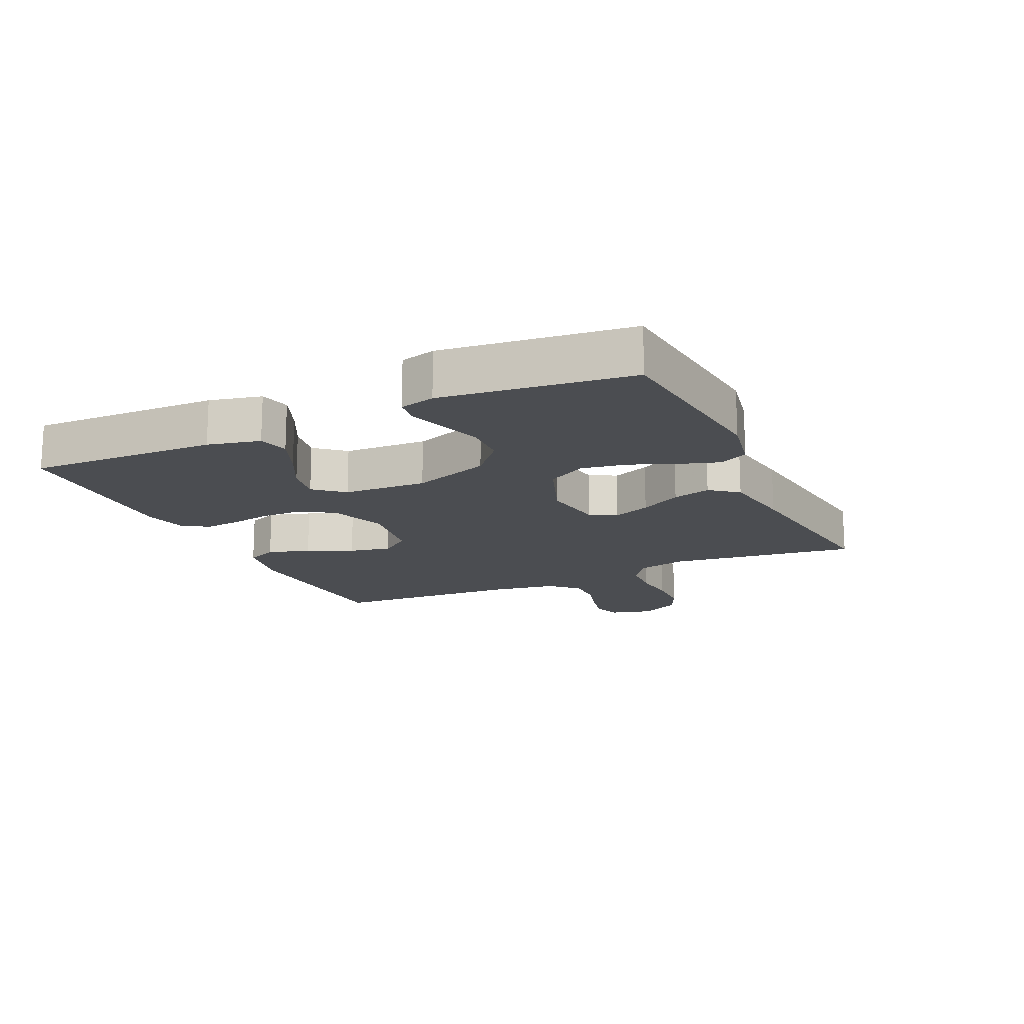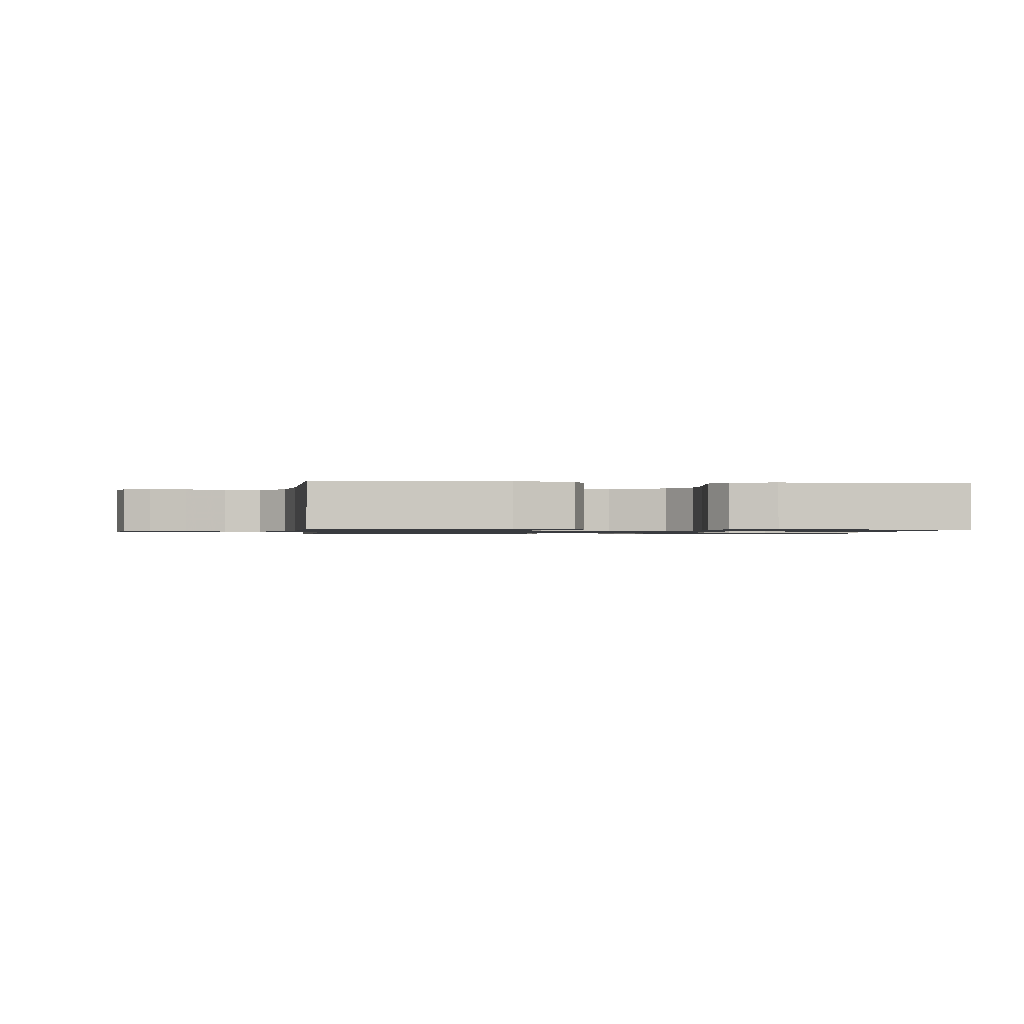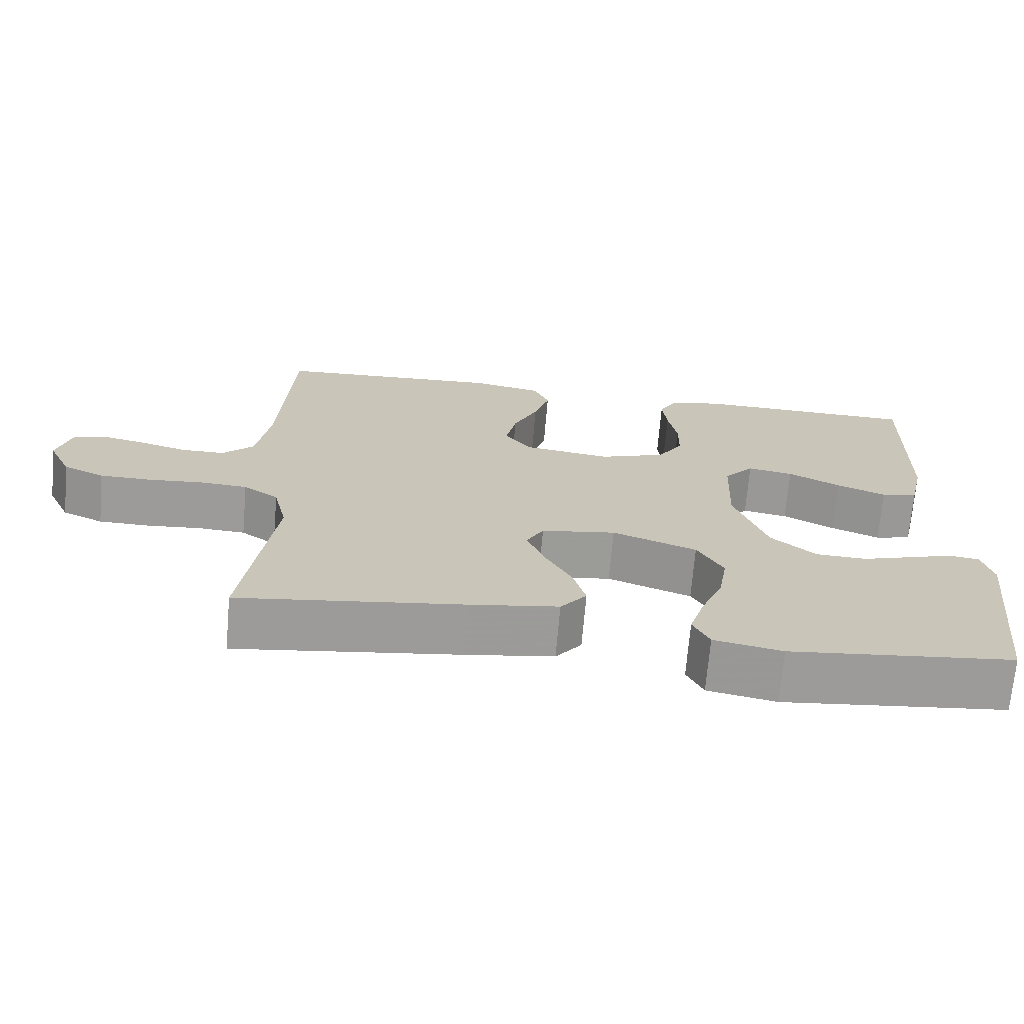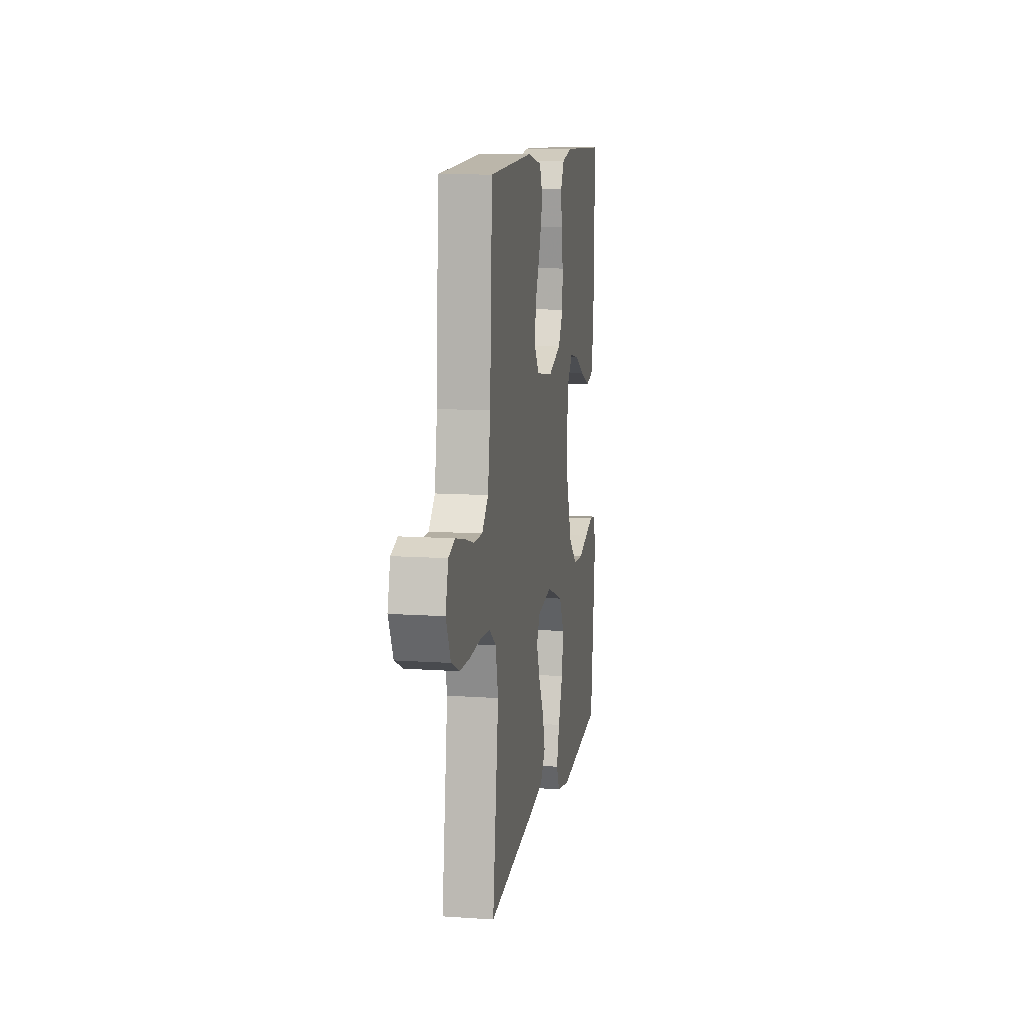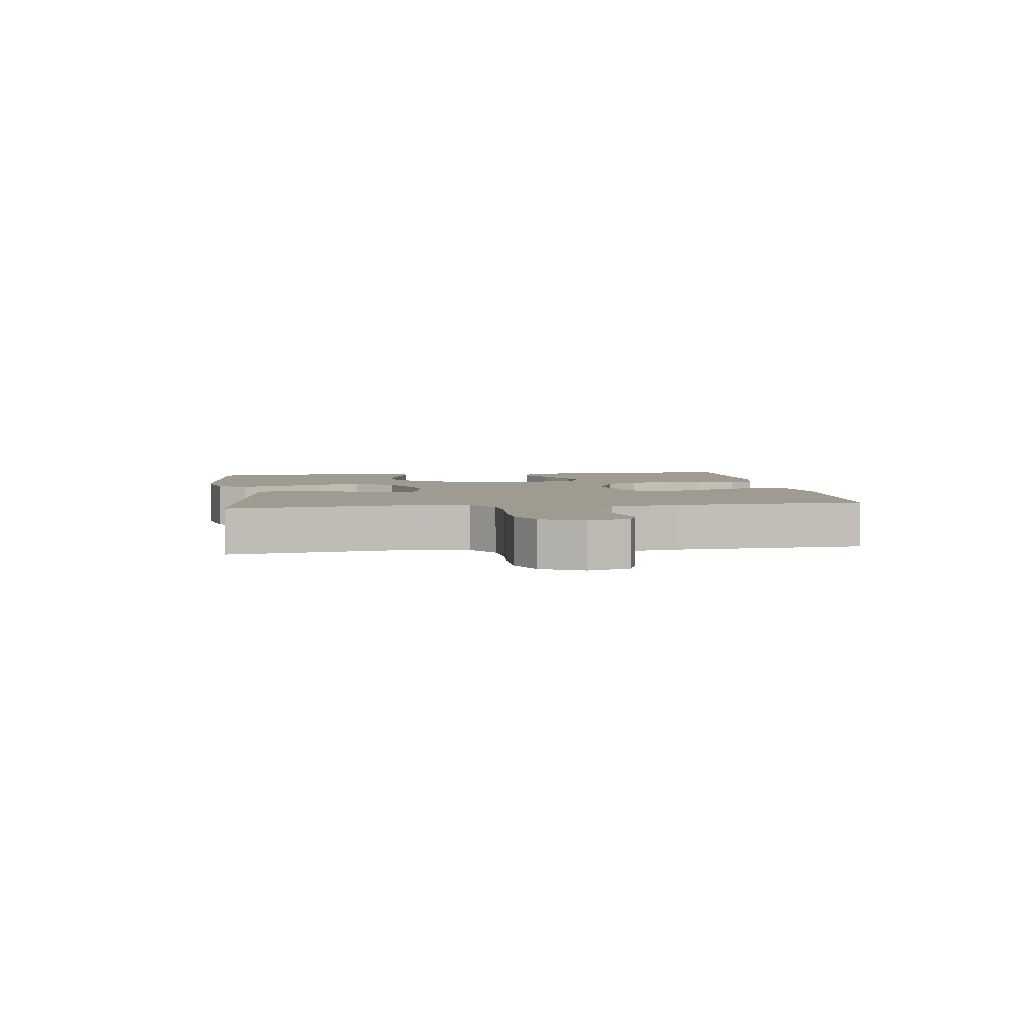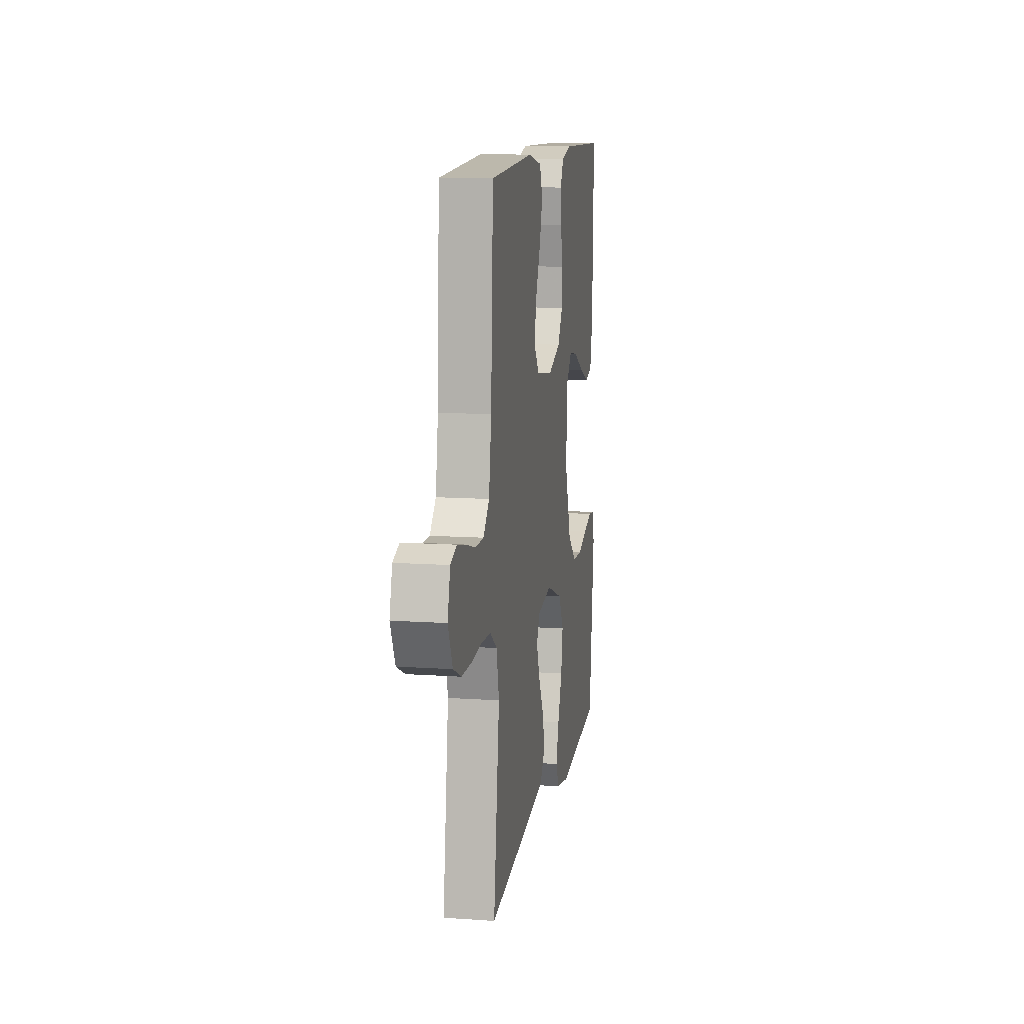
<metadata>
{"format":"obj","ext":"obj","renderer":"f3d","projection":"perspective","resolution":1024,"background":"white","views":[{"elev":-16.0,"azim":114.9,"up":"+Y"},{"elev":-1.1,"azim":-6.6,"up":"+Y"},{"elev":-69.9,"azim":-4.9,"up":"+Z"},{"elev":11.2,"azim":-80.4,"up":"+Z"},{"elev":4.0,"azim":-98.2,"up":"+Y"},{"elev":11.9,"azim":-80.6,"up":"+Z"}]}
</metadata>
<code>
v -0.5 0.07 0.5
v -0.2 0.07 0.515
v -0.105 0.07 0.497
v -0.084 0.07 0.448
v -0.105 0.07 0.381
v -0.138 0.07 0.309
v -0.152 0.07 0.243
v -0.116 0.07 0.195
v 0 0.07 0.178
v 0.089 0.07 0.21
v 0.123 0.07 0.263
v 0.124 0.07 0.327
v 0.112 0.07 0.392
v 0.106 0.07 0.45
v 0.129 0.07 0.492
v 0.2 0.07 0.508
v 0.5 0.07 0.5
v 0.492 0.07 0.2
v 0.473 0.07 0.117
v 0.424 0.07 0.105
v 0.358 0.07 0.132
v 0.288 0.07 0.168
v 0.227 0.07 0.179
v 0.187 0.07 0.133
v 0.181 0.07 0
v 0.225 0.07 -0.124
v 0.285 0.07 -0.176
v 0.353 0.07 -0.179
v 0.42 0.07 -0.158
v 0.479 0.07 -0.139
v 0.52 0.07 -0.144
v 0.535 0.07 -0.2
v 0.5 0.07 -0.5
v 0.2 0.07 -0.531
v 0.108 0.07 -0.513
v 0.086 0.07 -0.468
v 0.106 0.07 -0.404
v 0.136 0.07 -0.331
v 0.148 0.07 -0.259
v 0.113 0.07 -0.197
v 0 0.07 -0.155
v -0.1 0.07 -0.17
v -0.123 0.07 -0.212
v -0.099 0.07 -0.272
v -0.063 0.07 -0.338
v -0.046 0.07 -0.399
v -0.081 0.07 -0.443
v -0.2 0.07 -0.461
v -0.5 0.07 -0.5
v -0.46 0.07 -0.2
v -0.478 0.07 -0.122
v -0.525 0.07 -0.089
v -0.589 0.07 -0.085
v -0.661 0.07 -0.091
v -0.73 0.07 -0.09
v -0.785 0.07 -0.065
v -0.816 0.07 0
v -0.798 0.07 0.066
v -0.755 0.07 0.081
v -0.696 0.07 0.068
v -0.633 0.07 0.05
v -0.575 0.07 0.05
v -0.533 0.07 0.092
v -0.516 0.07 0.2
v -0.5 0 0.5
v -0.2 0 0.515
v -0.105 0 0.497
v -0.084 0 0.448
v -0.105 0 0.381
v -0.138 0 0.309
v -0.152 0 0.243
v -0.116 0 0.195
v 0 0 0.178
v 0.089 0 0.21
v 0.123 0 0.263
v 0.124 0 0.327
v 0.112 0 0.392
v 0.106 0 0.45
v 0.129 0 0.492
v 0.2 0 0.508
v 0.5 0 0.5
v 0.492 0 0.2
v 0.473 0 0.117
v 0.424 0 0.105
v 0.358 0 0.132
v 0.288 0 0.168
v 0.227 0 0.179
v 0.187 0 0.133
v 0.181 0 0
v 0.225 0 -0.124
v 0.285 0 -0.176
v 0.353 0 -0.179
v 0.42 0 -0.158
v 0.479 0 -0.139
v 0.52 0 -0.144
v 0.535 0 -0.2
v 0.5 0 -0.5
v 0.2 0 -0.531
v 0.108 0 -0.513
v 0.086 0 -0.468
v 0.106 0 -0.404
v 0.136 0 -0.331
v 0.148 0 -0.259
v 0.113 0 -0.197
v 0 0 -0.155
v -0.1 0 -0.17
v -0.123 0 -0.212
v -0.099 0 -0.272
v -0.063 0 -0.338
v -0.046 0 -0.399
v -0.081 0 -0.443
v -0.2 0 -0.461
v -0.5 0 -0.5
v -0.46 0 -0.2
v -0.478 0 -0.122
v -0.525 0 -0.089
v -0.589 0 -0.085
v -0.661 0 -0.091
v -0.73 0 -0.09
v -0.785 0 -0.065
v -0.816 0 0
v -0.798 0 0.066
v -0.755 0 0.081
v -0.696 0 0.068
v -0.633 0 0.05
v -0.575 0 0.05
v -0.533 0 0.092
v -0.516 0 0.2
f 59 60 61
f 58 59 61
f 57 58 61
f 56 57 61
f 55 56 61
f 54 55 61
f 53 54 61
f 52 53 61 62
f 51 52 62 63
f 48 49 50
f 47 48 50
f 46 47 50
f 45 46 50
f 44 45 50
f 43 44 50 51
f 51 63 64
f 43 51 64
f 42 43 64
f 36 37 38
f 35 36 38
f 34 35 38
f 33 34 38
f 32 33 38
f 31 32 38
f 30 31 38
f 29 30 38
f 28 29 38 39
f 27 28 39 40
f 20 21 22
f 19 20 22
f 18 19 22
f 17 18 22
f 16 17 22
f 15 16 22
f 14 15 22
f 13 14 22
f 12 13 22
f 11 12 22 23
f 10 11 23 24
f 4 5 6
f 3 4 6
f 2 3 6
f 1 2 6
f 64 1 6
f 64 6 7
f 64 7 8
f 42 64 8
f 41 42 8
f 26 27 40 41
f 41 8 9
f 26 41 9
f 25 26 9
f 9 10 24 25
f 125 124 123
f 125 123 122
f 125 122 121
f 125 121 120
f 125 120 119
f 125 119 118
f 125 118 117
f 126 125 117 116
f 127 126 116 115
f 114 113 112
f 114 112 111
f 114 111 110
f 114 110 109
f 114 109 108
f 115 114 108 107
f 128 127 115
f 128 115 107
f 128 107 106
f 102 101 100
f 102 100 99
f 102 99 98
f 102 98 97
f 102 97 96
f 102 96 95
f 102 95 94
f 102 94 93
f 103 102 93 92
f 104 103 92 91
f 86 85 84
f 86 84 83
f 86 83 82
f 86 82 81
f 86 81 80
f 86 80 79
f 86 79 78
f 86 78 77
f 86 77 76
f 87 86 76 75
f 88 87 75 74
f 70 69 68
f 70 68 67
f 70 67 66
f 70 66 65
f 70 65 128
f 71 70 128
f 72 71 128
f 72 128 106
f 72 106 105
f 105 104 91 90
f 73 72 105
f 73 105 90
f 73 90 89
f 89 88 74 73
f 1 65 66 2
f 2 66 67 3
f 3 67 68 4
f 4 68 69 5
f 5 69 70 6
f 6 70 71 7
f 7 71 72 8
f 8 72 73 9
f 9 73 74 10
f 10 74 75 11
f 11 75 76 12
f 12 76 77 13
f 13 77 78 14
f 14 78 79 15
f 15 79 80 16
f 16 80 81 17
f 17 81 82 18
f 18 82 83 19
f 19 83 84 20
f 20 84 85 21
f 21 85 86 22
f 22 86 87 23
f 23 87 88 24
f 24 88 89 25
f 25 89 90 26
f 26 90 91 27
f 27 91 92 28
f 28 92 93 29
f 29 93 94 30
f 30 94 95 31
f 31 95 96 32
f 32 96 97 33
f 33 97 98 34
f 34 98 99 35
f 35 99 100 36
f 36 100 101 37
f 37 101 102 38
f 38 102 103 39
f 39 103 104 40
f 40 104 105 41
f 41 105 106 42
f 42 106 107 43
f 43 107 108 44
f 44 108 109 45
f 45 109 110 46
f 46 110 111 47
f 47 111 112 48
f 48 112 113 49
f 49 113 114 50
f 50 114 115 51
f 51 115 116 52
f 52 116 117 53
f 53 117 118 54
f 54 118 119 55
f 55 119 120 56
f 56 120 121 57
f 57 121 122 58
f 58 122 123 59
f 59 123 124 60
f 60 124 125 61
f 61 125 126 62
f 62 126 127 63
f 63 127 128 64
f 64 128 65 1

</code>
